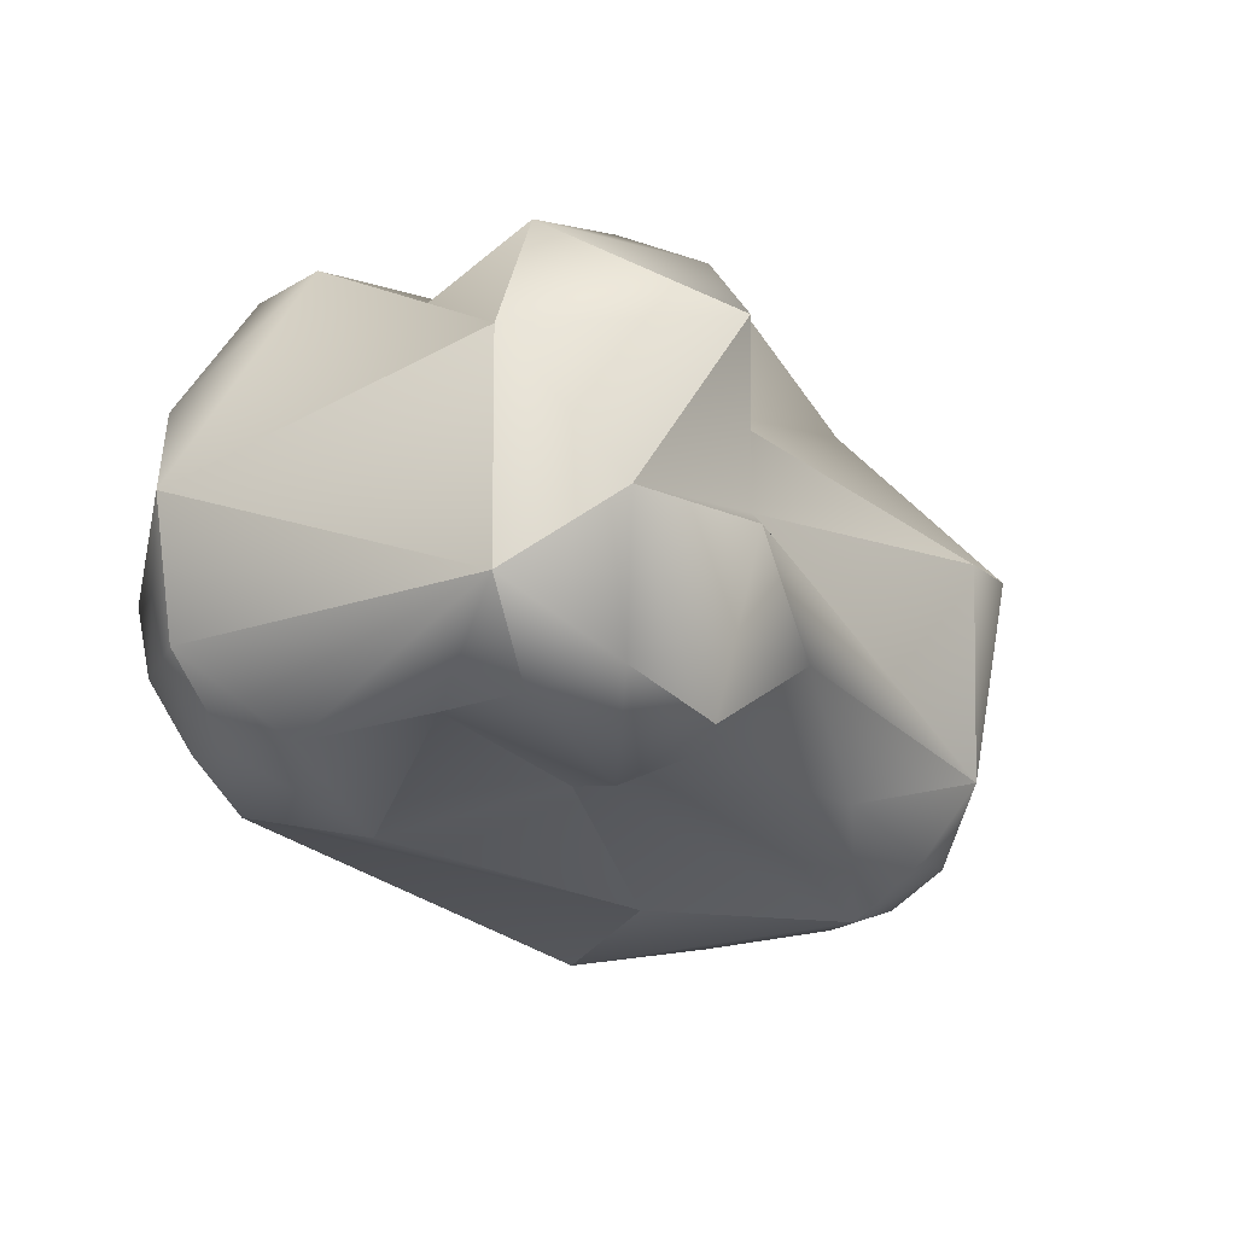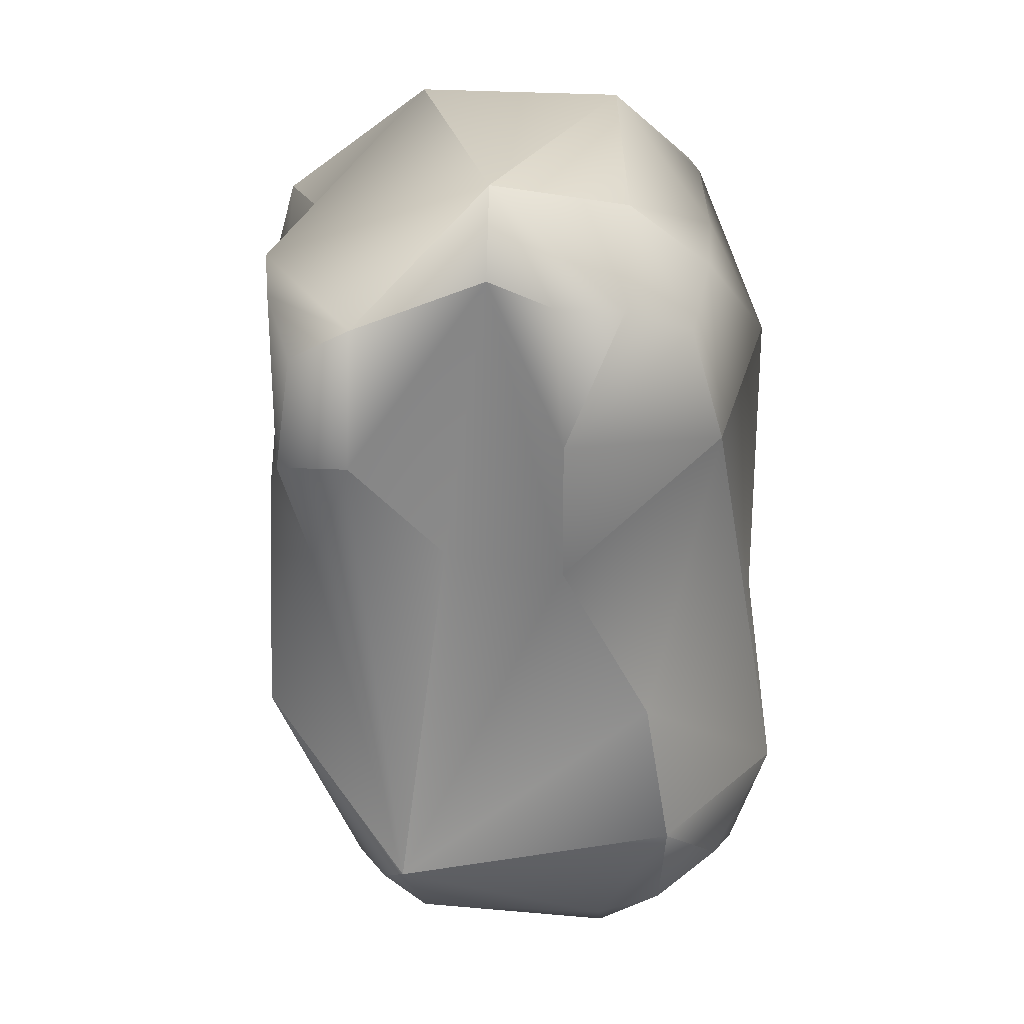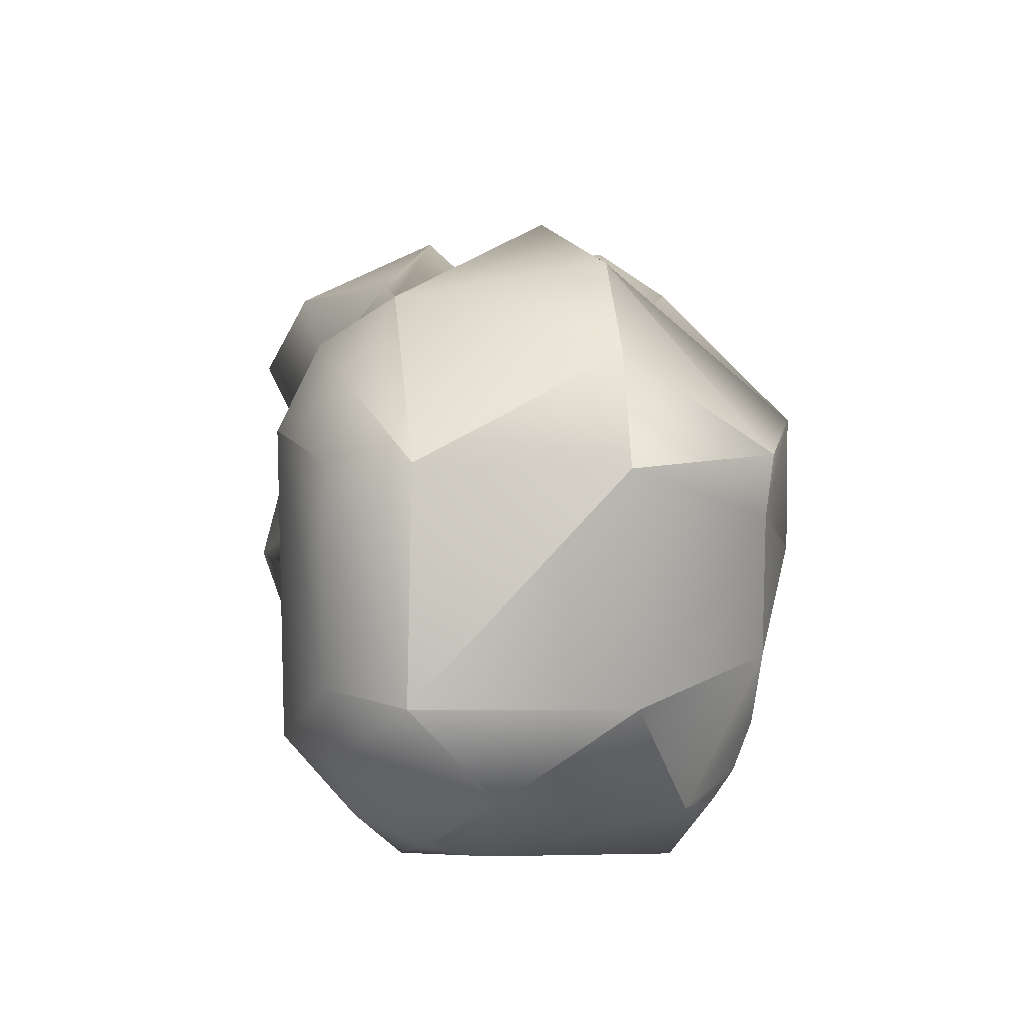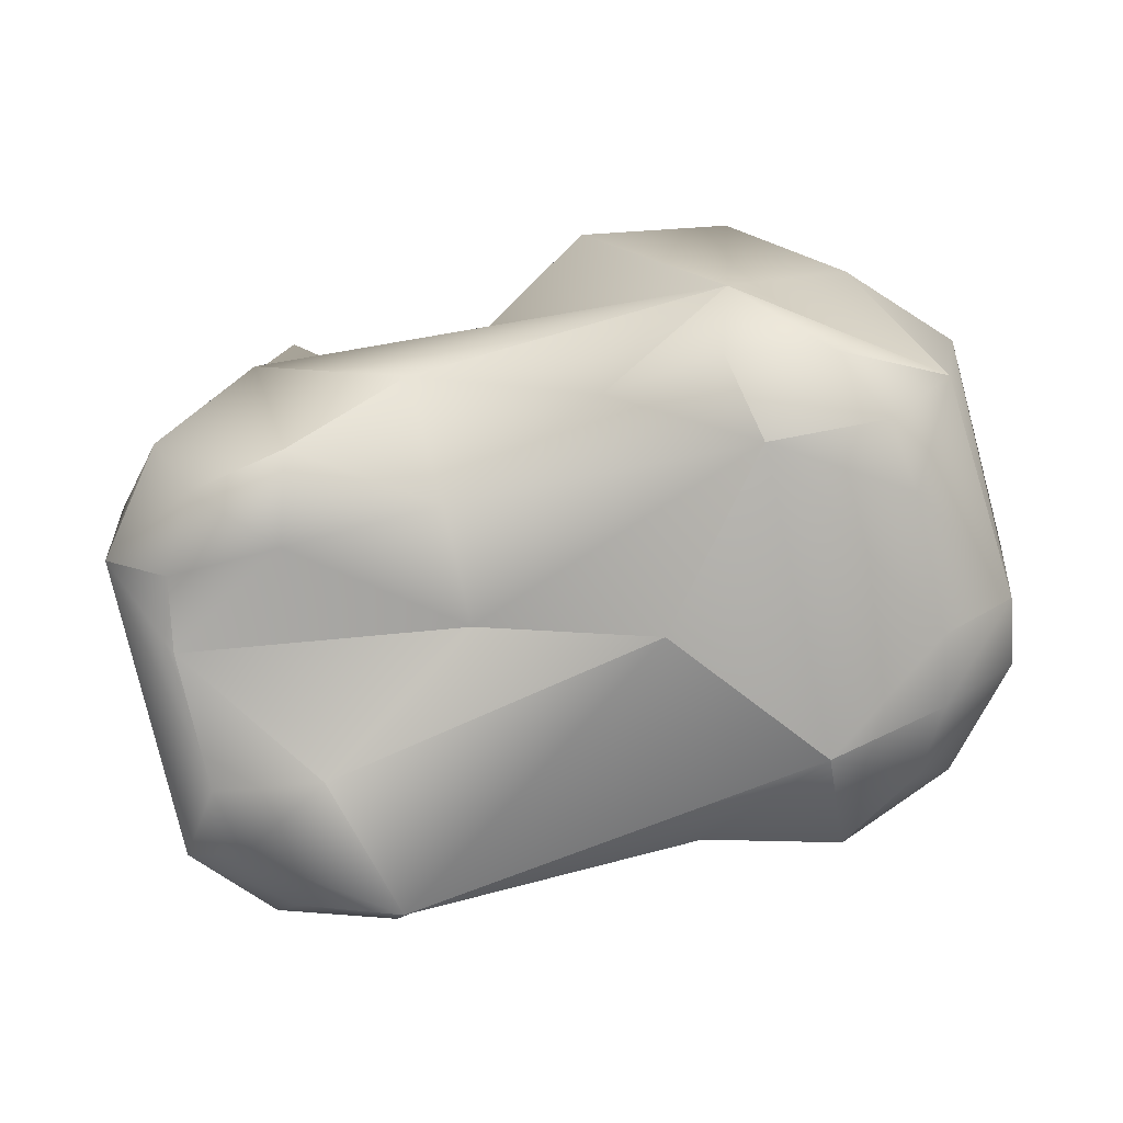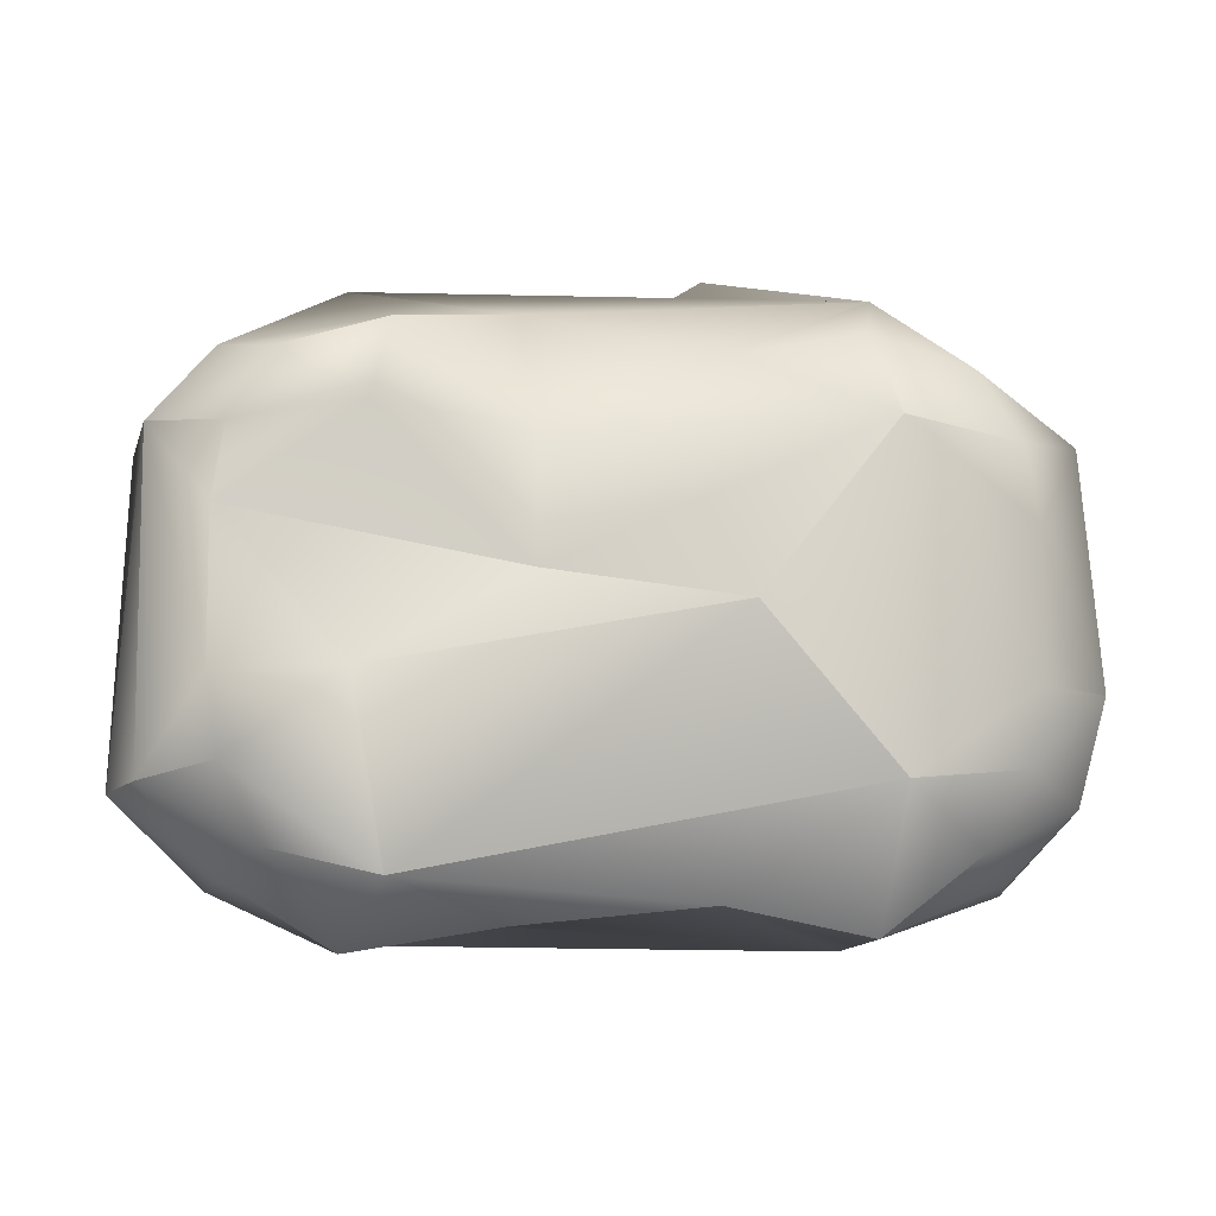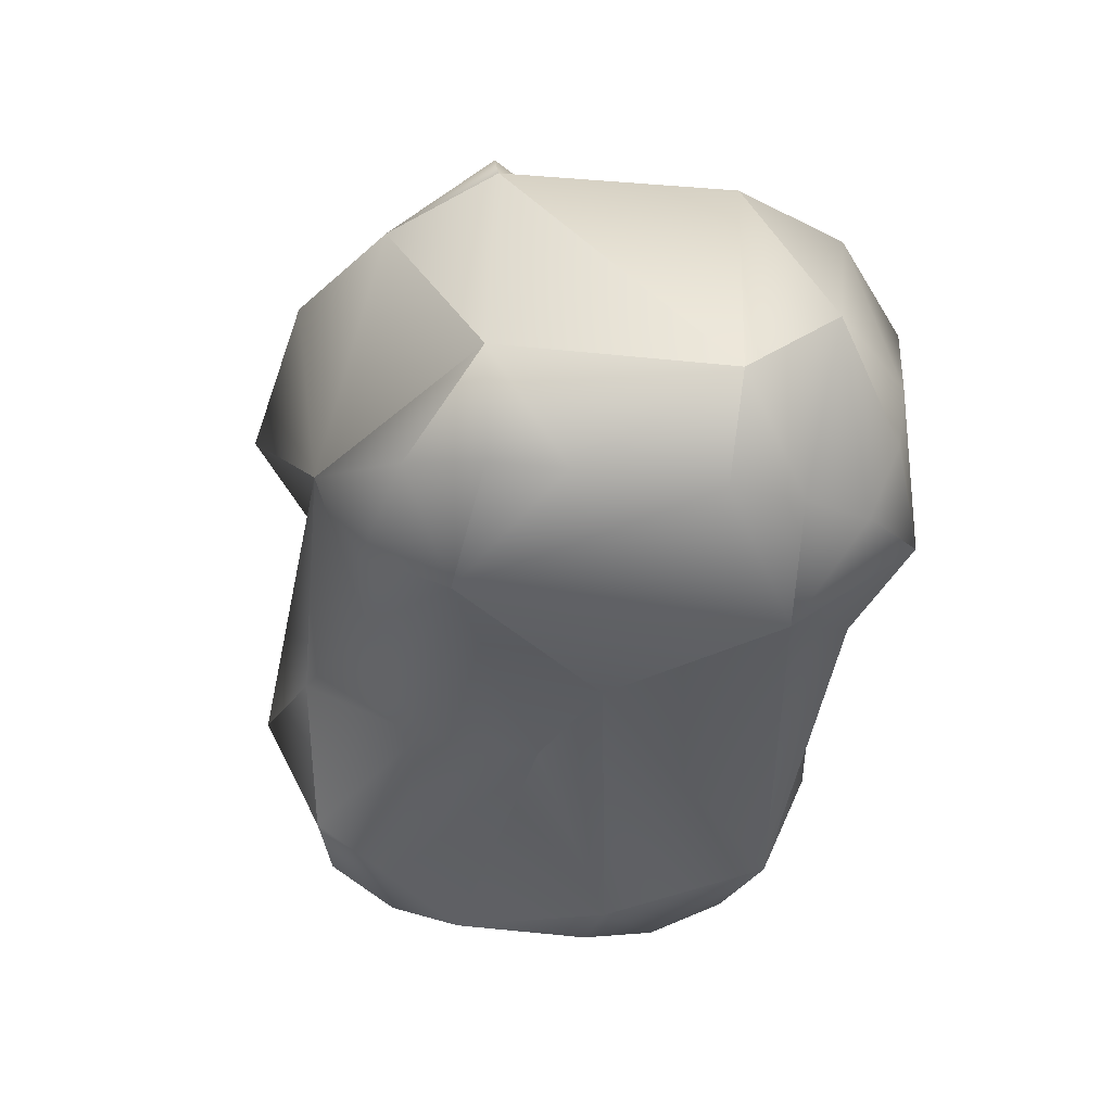
<metadata>
{"format":"obj","ext":"obj","renderer":"f3d","projection":"perspective","resolution":1024,"background":"white","views":[{"elev":-22.9,"azim":-60.2,"up":"+Y"},{"elev":-60.1,"azim":-85.6,"up":"+Z"},{"elev":11.6,"azim":82.7,"up":"+Z"},{"elev":-75.9,"azim":12.6,"up":"+Y"},{"elev":-8.9,"azim":-7.8,"up":"+Z"},{"elev":-42.9,"azim":80.3,"up":"+Y"}]}
</metadata>
<code>
g default
v -1.076 -0.7107 0.2153
v -0.2148 -0.6198 0.08002
v -0.2148 -0.5984 0.455
v -0.2471 -0.423 0.8224
v -0.7137 -0.2248 0.9237
v -1.26 -0.462 0.48
v 0.7344 -0.8244 0.48
v 1.138 -0.7107 0.2153
v 1.138 0.1668 0.7575
v 0.7344 -0.462 0.8843
v 0.3097 -0.6183 0.6768
v 0.342 -0.8144 -0.01977
v -0.6768 0.6769 -0.007394
v -1.039 0.4532 0.07602
v -1.318 0.1668 0.5087
v -1.076 -0.2248 0.7575
v -0.2794 0.0409 0.6785
v -0.2794 0.3607 0.6006
v -0.6137 0.631 0.7332
v 0.9373 0.6528 0.2153
v 0.5384 0.8245 0.03164
v 0.7344 0.7664 0.48
v 0.342 0.0409 1.069
v 0.7959 0.1752 0.9826
v 1.428 0.1441 0.4685
v -1.113 -0.03279 -0.6245
v -1.355 -0.06016 -0.4897
v -1.076 0.6528 -0.2216
v -0.2471 0.7521 -0.1806
v -0.2471 0.5758 -0.6554
v -0.2148 0.1701 -0.6303
v 1.465 0.1668 -0.2216
v 1.175 0.3664 -0.6245
v 0.8132 0.3938 -0.9047
v 0.2774 0.7746 -0.6332
v 0.9373 0.6528 -0.2216
v -0.7137 -0.8597 -0.2216
v -1.076 -0.7107 -0.2216
v -1.26 -0.462 -0.4863
v -1.076 -0.2248 -0.7638
v -0.7137 -0.2248 -0.93
v -0.2471 -0.1927 -0.8521
v -0.6137 -0.689 -0.7395
v 1.138 -0.7107 -0.2216
v 0.7344 -0.8244 -0.4863
v 0.3097 -0.423 -0.801
v 0.7344 -0.462 -0.8906
v 1.138 -0.2248 -0.7638
v 1.38 -0.4878 -0.2216
v -1.04 -0.689 0.44
v -0.6718 -0.8244 0.48
v -0.6137 -0.689 0.7332
v -0.9307 -0.6214 0.6579
v 1.103 -0.689 0.44
v 1.323 -0.462 0.48
v 0.6763 -0.689 0.7332
v 0.9933 -0.6214 0.6579
v -0.6718 0.7664 0.48
v -1.04 0.631 0.44
v -0.6718 0.404 0.8843
v 1.103 0.631 0.44
v -0.6718 0.404 -0.8906
v -1.04 0.3682 -0.7395
v -1.04 0.631 -0.4463
v -0.6137 0.631 -0.7395
v -0.9307 0.5635 -0.6641
v 1.015 0.4874 -0.6558
v 0.902 0.631 -0.4463
v 0.9522 0.5635 -0.5851
v -1.04 -0.689 -0.4463
v -1.04 -0.4262 -0.7395
v -0.9307 -0.6214 -0.6641
v 1.38 -0.2248 -0.515
v 1.103 -0.689 -0.4463
v 1.103 -0.4262 -0.7395
v 0.9933 -0.6214 -0.6641
g initialShadingGroup pCube3
f 2 1 37
f 1 38 37
f 1 6 38
f 38 6 39
f 39 6 27
f 5 4 10
f 3 11 4
f 4 11 10
f 2 7 3
f 3 7 11
f 2 12 7
f 6 16 15
f 16 5 17
f 8 44 49
f 8 7 44
f 44 7 45
f 7 12 45
f 23 10 24
f 10 9 24
f 27 15 28
f 15 14 28
f 14 13 28
f 21 29 13
f 21 19 22
f 22 19 18
f 18 17 23
f 21 20 36
f 25 32 20
f 20 32 36
f 27 26 40
f 40 26 41
f 31 42 26
f 26 42 41
f 62 34 31
f 62 30 34
f 34 30 35
f 30 29 35
f 35 29 21
f 34 47 46
f 33 48 34
f 34 48 47
f 32 73 33
f 33 73 48
f 73 32 49
f 37 43 12
f 12 43 45
f 45 43 46
f 43 42 46
f 5 10 17
f 17 10 23
f 31 34 42
f 42 34 46
f 37 12 2
f 49 32 25
f 27 6 15
f 50 6 1
f 50 1 51
f 1 2 51
f 2 3 51
f 51 3 52
f 3 4 52
f 4 5 52
f 52 5 16
f 16 6 53
f 53 6 50
f 50 51 53
f 53 51 52
f 53 52 16
f 54 7 8
f 54 8 55
f 55 8 49
f 55 49 25
f 25 9 55
f 9 10 55
f 10 11 56
f 11 7 56
f 56 7 57
f 57 7 54
f 54 55 57
f 55 10 57
f 57 10 56
f 19 21 58
f 58 21 13
f 58 13 59
f 59 13 14
f 59 14 15
f 59 15 60
f 60 15 16
f 16 17 60
f 60 17 18
f 60 18 19
f 19 58 59
f 59 60 19
f 61 25 20
f 61 20 22
f 22 20 21
f 24 22 18
f 24 18 23
f 9 25 61
f 61 22 24
f 61 24 9
f 62 31 26
f 62 26 63
f 63 26 27
f 63 27 28
f 63 28 64
f 28 13 64
f 64 13 65
f 13 29 65
f 29 30 65
f 30 62 65
f 65 62 66
f 66 62 63
f 66 63 64
f 64 65 66
f 36 32 33
f 33 34 67
f 21 36 35
f 35 36 68
f 68 36 33
f 68 33 69
f 69 33 67
f 34 35 67
f 67 35 69
f 35 68 69
f 43 37 70
f 70 37 38
f 38 39 70
f 39 27 71
f 71 27 40
f 40 41 71
f 41 42 43
f 72 43 70
f 70 39 72
f 72 39 71
f 71 41 72
f 72 41 43
f 73 49 74
f 74 49 44
f 44 45 74
f 47 45 46
f 75 47 48
f 48 73 75
f 75 73 76
f 76 73 74
f 74 45 76
f 76 45 47
f 76 47 75

</code>
